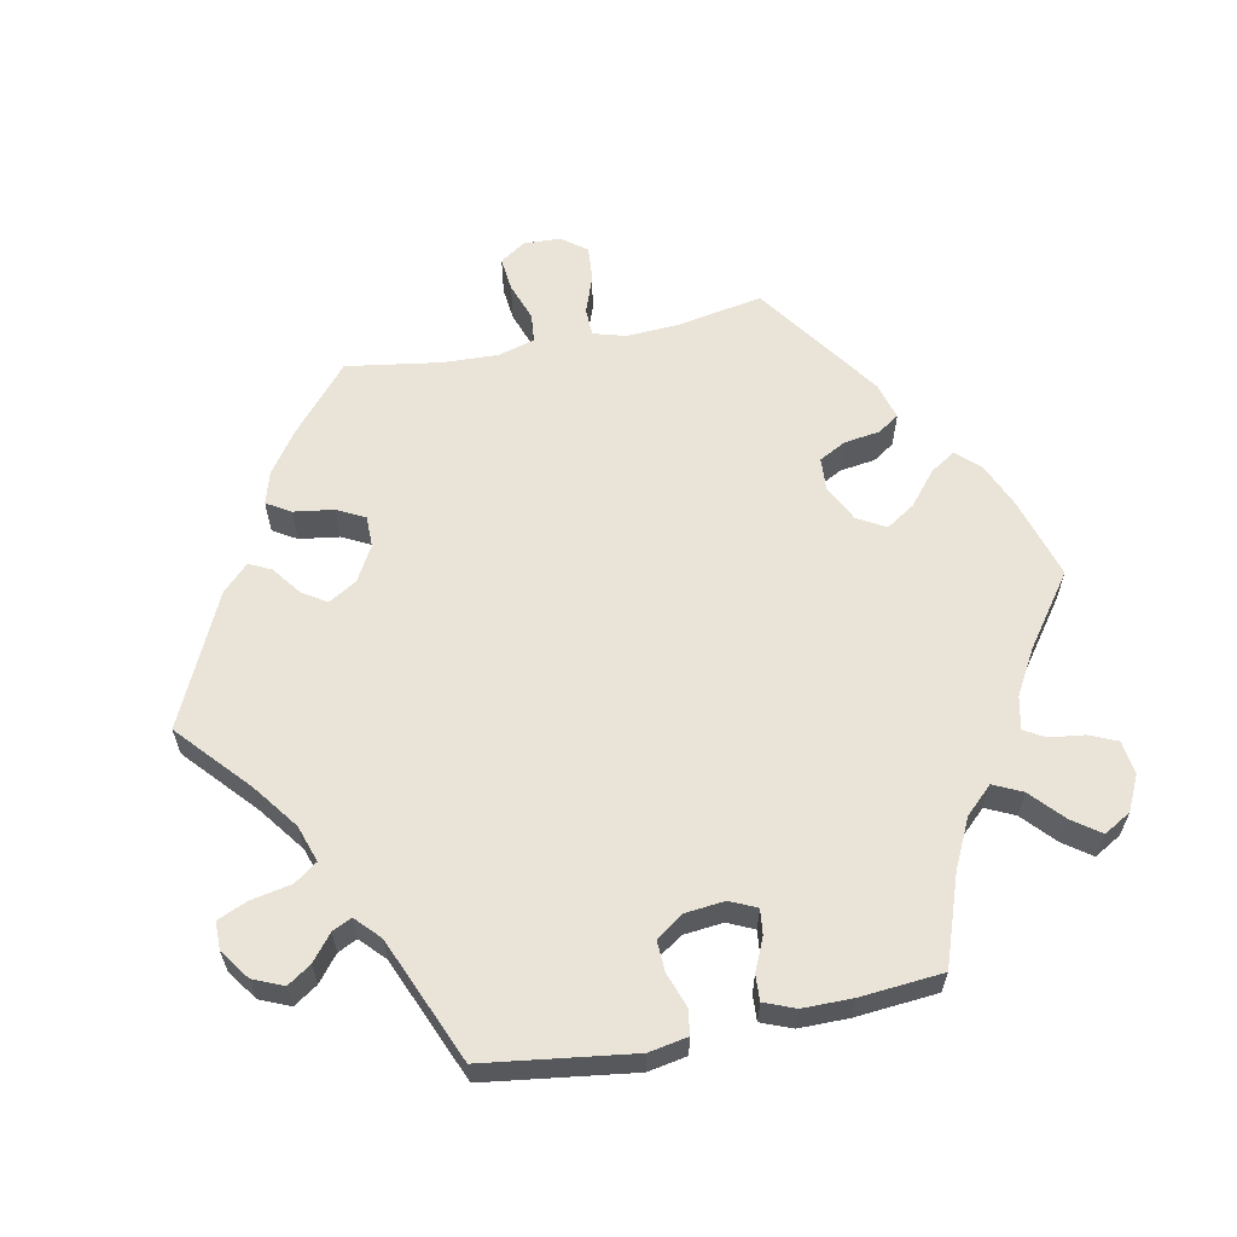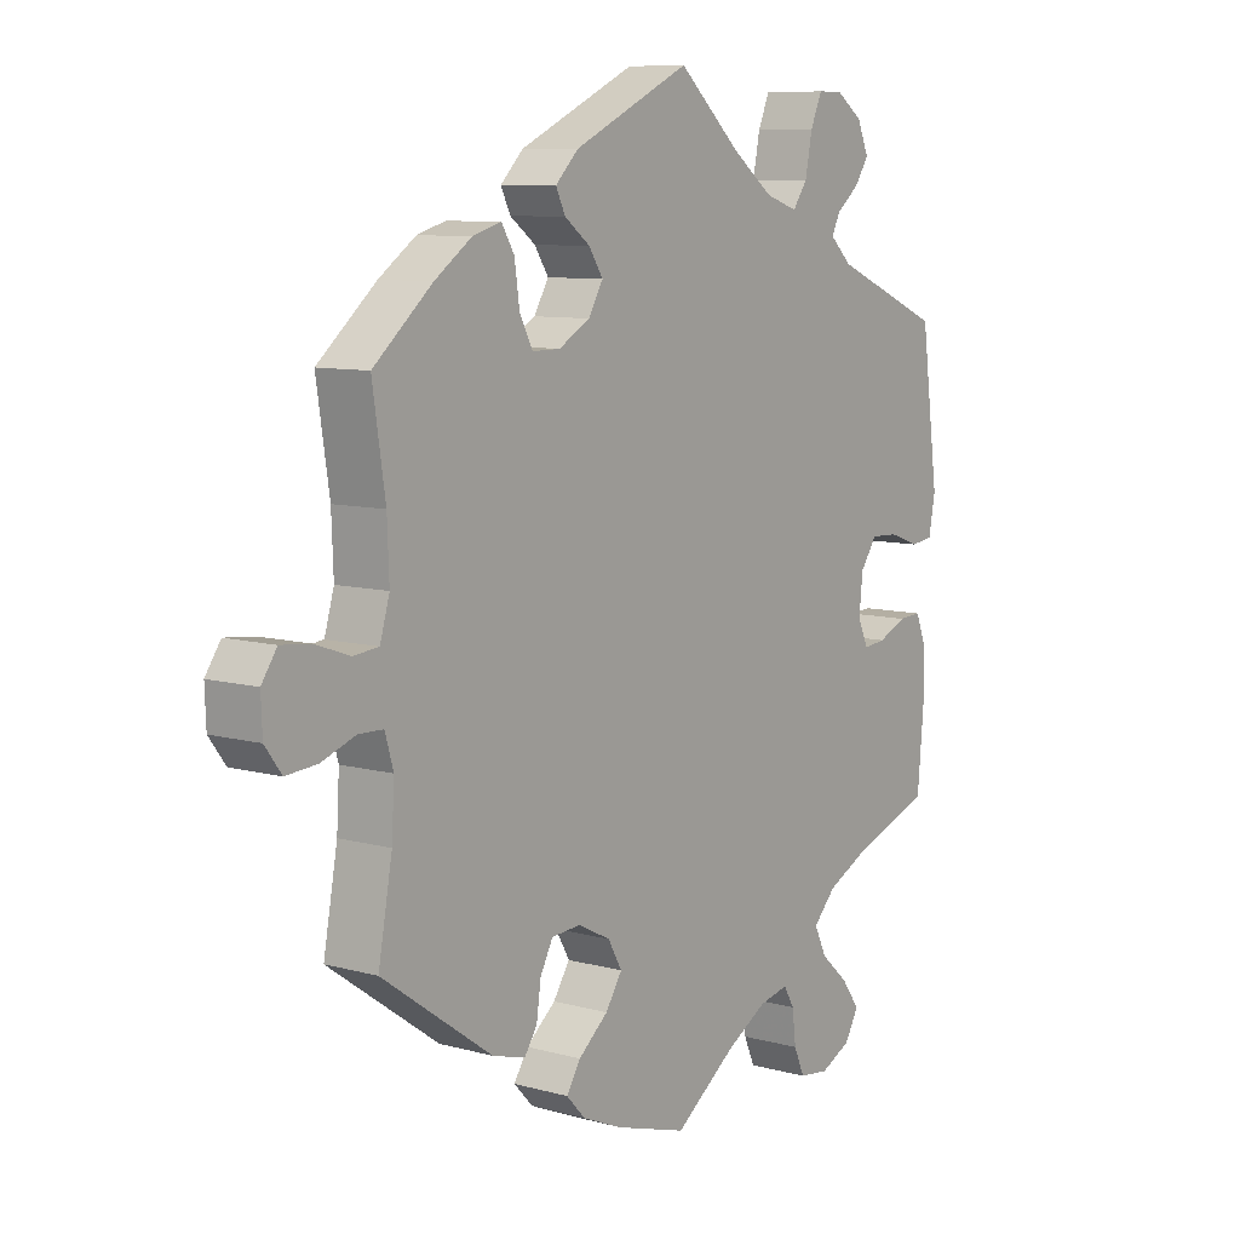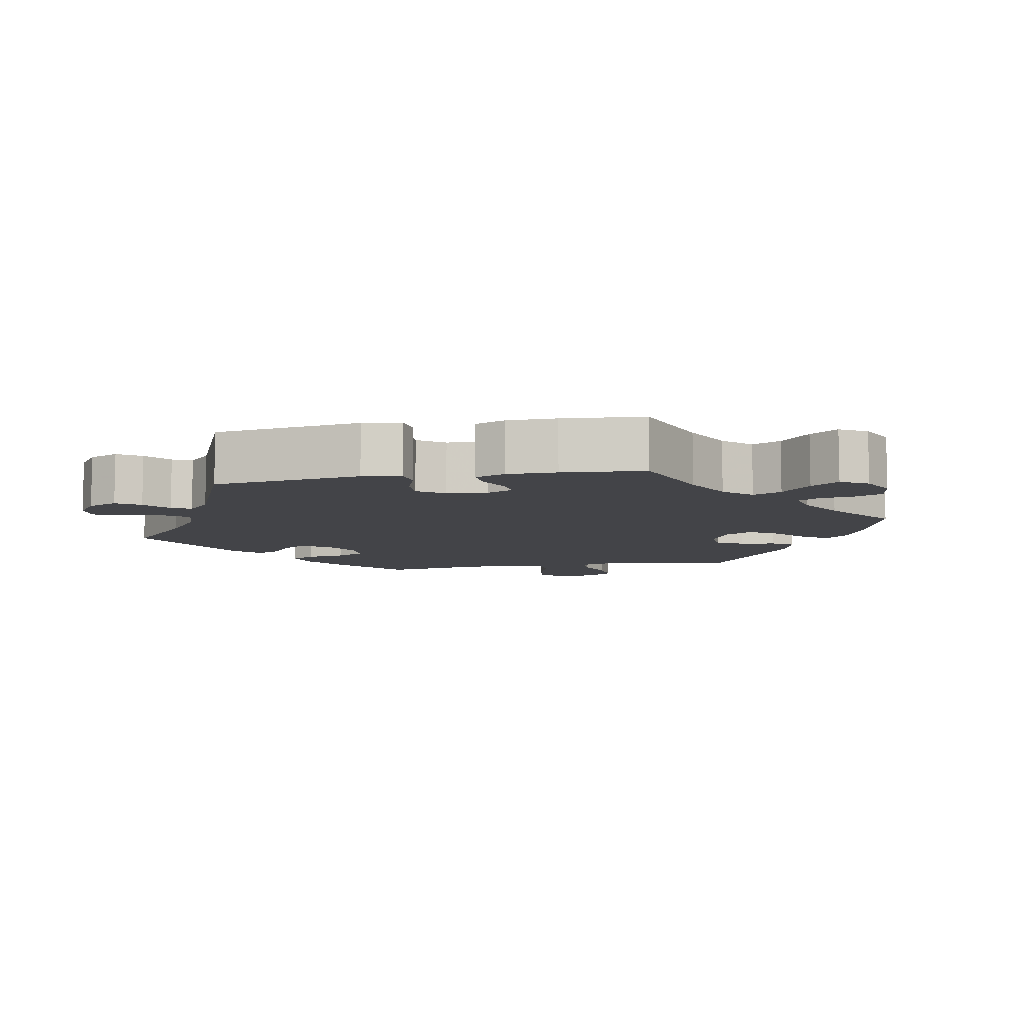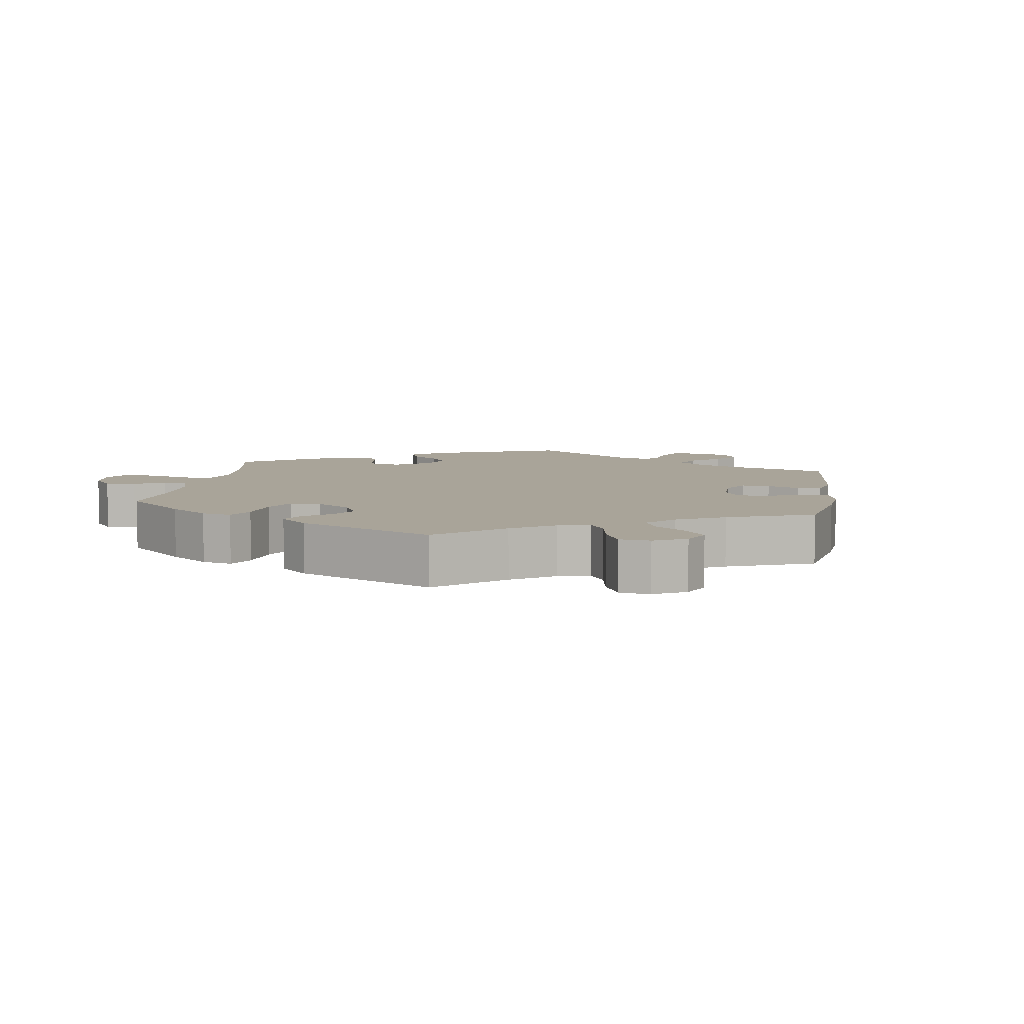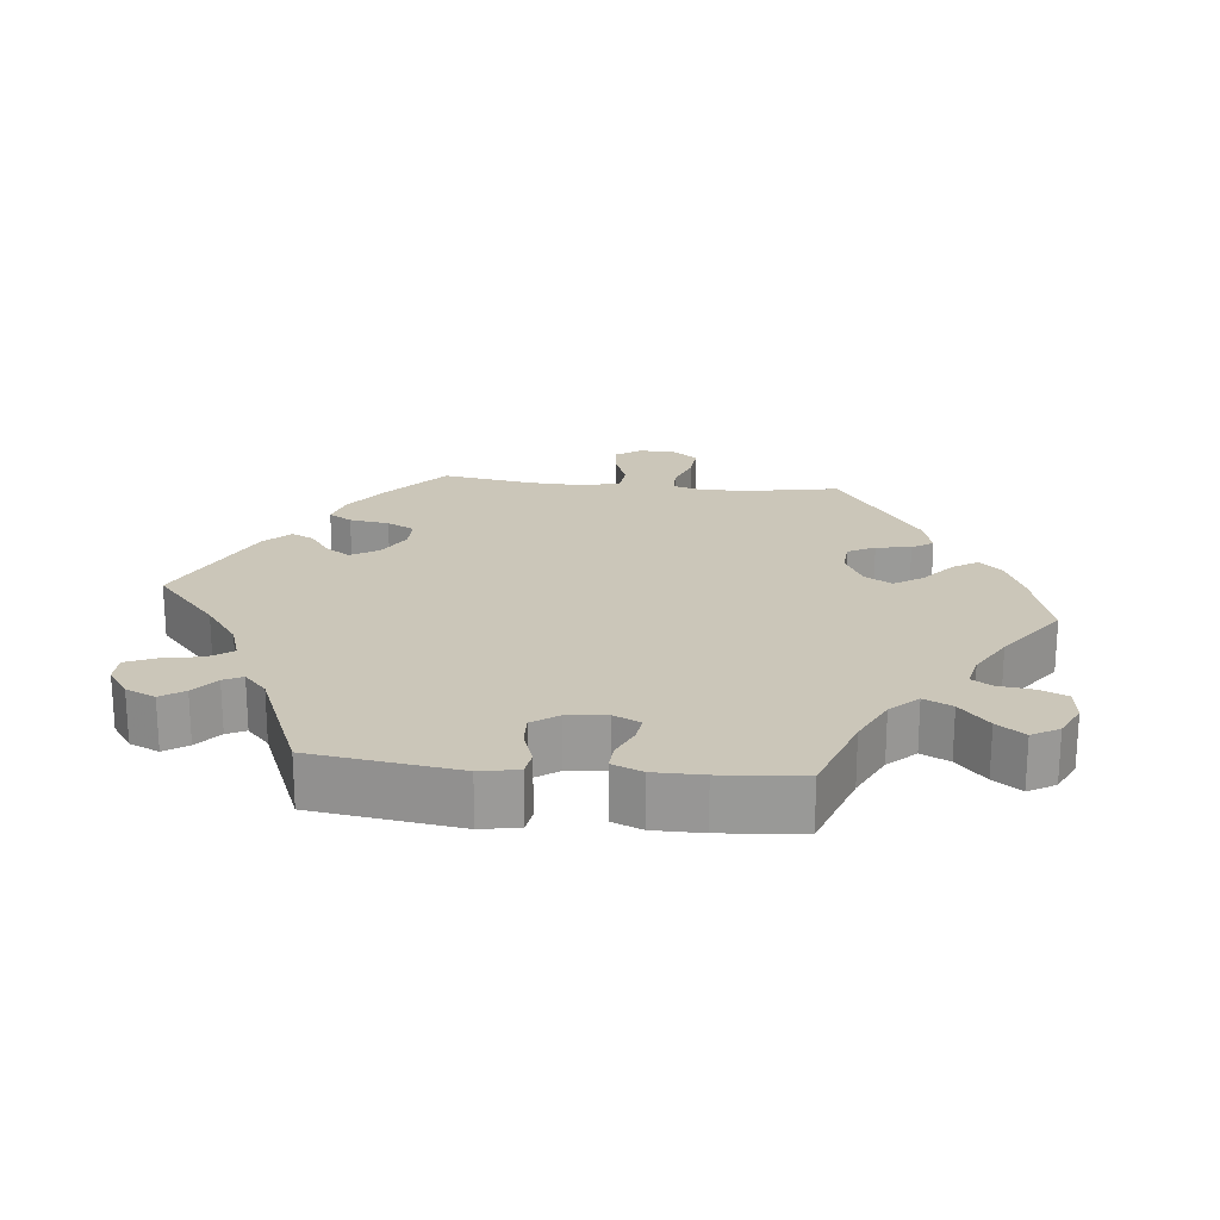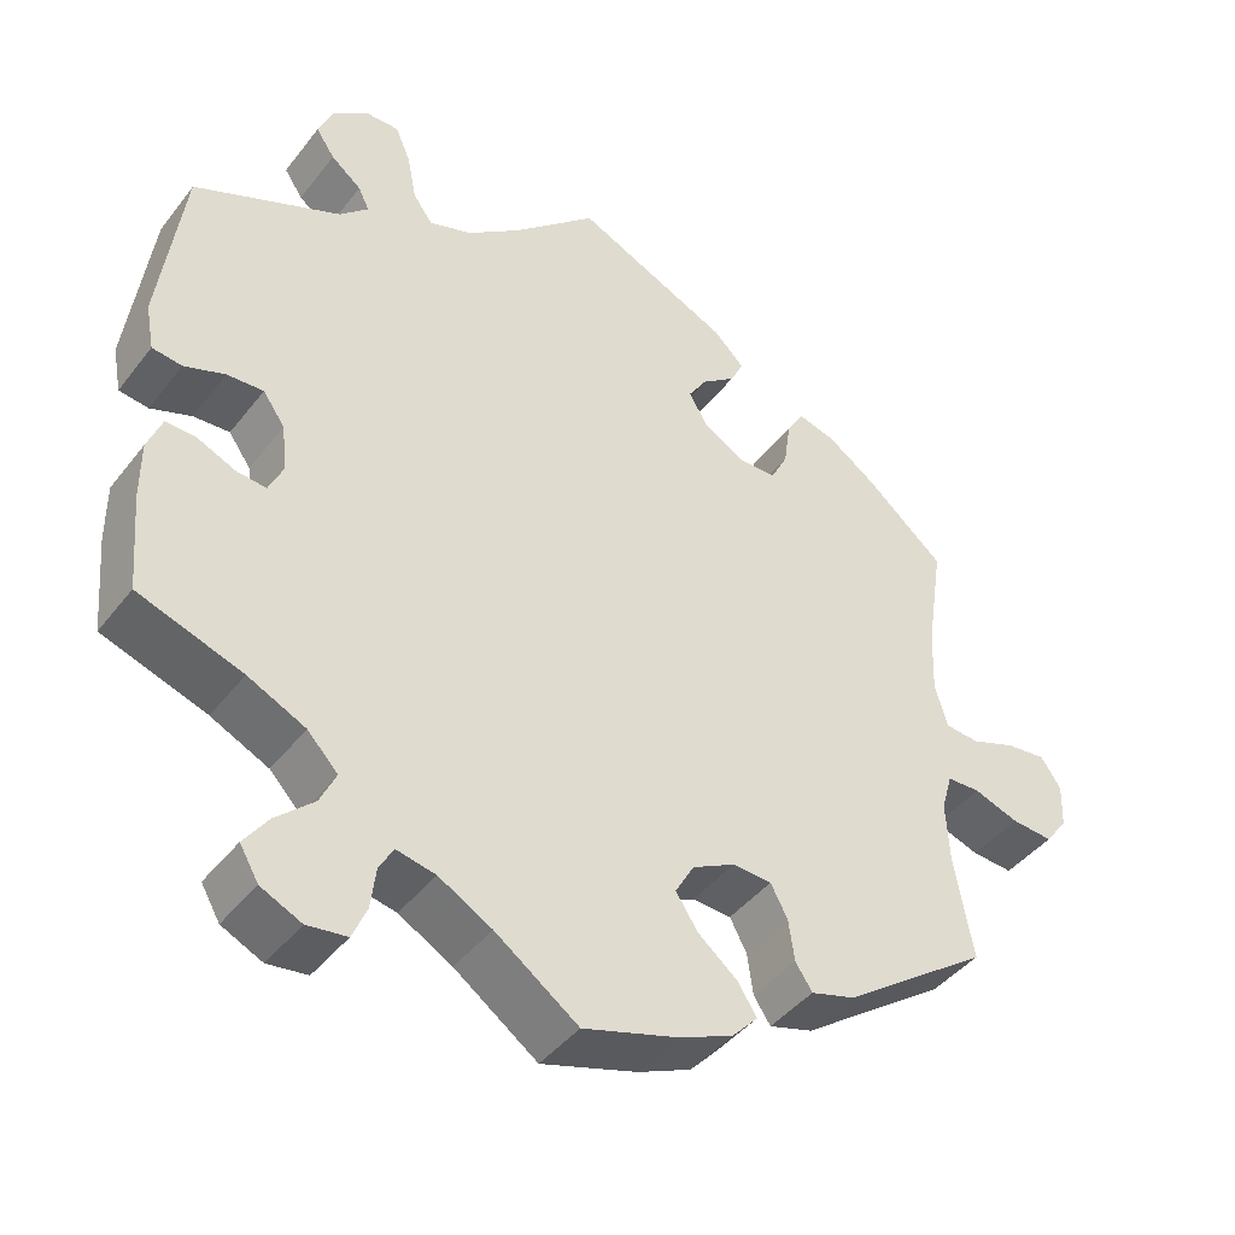
<metadata>
{"format":"obj","ext":"obj","renderer":"f3d","projection":"perspective","resolution":1024,"background":"white","views":[{"elev":61.2,"azim":78.7,"up":"+Y"},{"elev":8.9,"azim":-53.6,"up":"+Z"},{"elev":-8.2,"azim":100.9,"up":"+Y"},{"elev":7.3,"azim":-111.1,"up":"+Y"},{"elev":21.0,"azim":96.2,"up":"+Y"},{"elev":-42.6,"azim":145.4,"up":"+Z"}]}
</metadata>
<code>
v 0.528 0.07 0.082
v 0.518 0.07 0.028
v 0.483 0.07 0.023
v 0.435 0.07 0.04
v 0.392 0.07 0.042
v 0.366 0.07 0.005
v 0.36 0.07 -0.051
v 0.377 0.07 -0.088
v 0.412 0.07 -0.084
v 0.457 0.07 -0.064
v 0.493 0.07 -0.062
v 0.51 0.07 -0.105
v 0.51 0.07 -0.174
v 0.5 0.07 -0.289
v 0.377 0.07 -0.332
v 0.309 0.07 -0.365
v 0.273 0.07 -0.403
v 0.292 0.07 -0.443
v 0.337 0.07 -0.484
v 0.365 0.07 -0.523
v 0.343 0.07 -0.561
v 0.295 0.07 -0.584
v 0.248 0.07 -0.578
v 0.231 0.07 -0.539
v 0.225 0.07 -0.49
v 0.208 0.07 -0.461
v 0.162 0.07 -0.471
v 0.099 0.07 -0.507
v 0.001 0.07 -0.578
v -0.112 0.07 -0.544
v -0.175 0.07 -0.517
v -0.205 0.07 -0.485
v -0.183 0.07 -0.45
v -0.136 0.07 -0.411
v -0.11 0.07 -0.371
v -0.132 0.07 -0.332
v -0.183 0.07 -0.306
v -0.229 0.07 -0.309
v -0.249 0.07 -0.347
v -0.256 0.07 -0.396
v -0.276 0.07 -0.426
v -0.328 0.07 -0.411
v -0.501 0.07 -0.289
v -0.479 0.07 -0.168
v -0.475 0.07 -0.096
v -0.488 0.07 -0.051
v -0.527 0.07 -0.05
v -0.58 0.07 -0.069
v -0.629 0.07 -0.073
v -0.655 0.07 -0.038
v -0.657 0.07 0.014
v -0.633 0.07 0.049
v -0.586 0.07 0.044
v -0.533 0.07 0.025
v -0.493 0.07 0.029
v -0.478 0.07 0.08
v -0.481 0.07 0.158
v -0.501 0.07 0.289
v -0.409 0.07 0.368
v -0.351 0.07 0.409
v -0.306 0.07 0.422
v -0.286 0.07 0.389
v -0.278 0.07 0.333
v -0.258 0.07 0.294
v -0.214 0.07 0.294
v -0.165 0.07 0.322
v -0.142 0.07 0.361
v -0.164 0.07 0.395
v -0.204 0.07 0.425
v -0.219 0.07 0.456
v -0.183 0.07 0.492
v 0 0.07 0.578
v 0.099 0.07 0.489
v 0.162 0.07 0.442
v 0.213 0.07 0.425
v 0.236 0.07 0.457
v 0.247 0.07 0.513
v 0.265 0.07 0.555
v 0.304 0.07 0.555
v 0.346 0.07 0.525
v 0.364 0.07 0.483
v 0.342 0.07 0.45
v 0.306 0.07 0.421
v 0.293 0.07 0.394
v 0.327 0.07 0.362
v 0.5 0.07 0.289
v 0.528 0 0.082
v 0.518 0 0.028
v 0.483 0 0.023
v 0.435 0 0.04
v 0.392 0 0.042
v 0.366 0 0.005
v 0.36 0 -0.051
v 0.377 0 -0.088
v 0.412 0 -0.084
v 0.457 0 -0.064
v 0.493 0 -0.062
v 0.51 0 -0.105
v 0.51 0 -0.174
v 0.5 0 -0.289
v 0.377 0 -0.332
v 0.309 0 -0.365
v 0.273 0 -0.403
v 0.292 0 -0.443
v 0.337 0 -0.484
v 0.365 0 -0.523
v 0.343 0 -0.561
v 0.295 0 -0.584
v 0.248 0 -0.578
v 0.231 0 -0.539
v 0.225 0 -0.49
v 0.208 0 -0.461
v 0.162 0 -0.471
v 0.099 0 -0.507
v 0.001 0 -0.578
v -0.112 0 -0.544
v -0.175 0 -0.517
v -0.205 0 -0.485
v -0.183 0 -0.45
v -0.136 0 -0.411
v -0.11 0 -0.371
v -0.132 0 -0.332
v -0.183 0 -0.306
v -0.229 0 -0.309
v -0.249 0 -0.347
v -0.256 0 -0.396
v -0.276 0 -0.426
v -0.328 0 -0.411
v -0.501 0 -0.289
v -0.479 0 -0.168
v -0.475 0 -0.096
v -0.488 0 -0.051
v -0.527 0 -0.05
v -0.58 0 -0.069
v -0.629 0 -0.073
v -0.655 0 -0.038
v -0.657 0 0.014
v -0.633 0 0.049
v -0.586 0 0.044
v -0.533 0 0.025
v -0.493 0 0.029
v -0.478 0 0.08
v -0.481 0 0.158
v -0.501 0 0.289
v -0.409 0 0.368
v -0.351 0 0.409
v -0.306 0 0.422
v -0.286 0 0.389
v -0.278 0 0.333
v -0.258 0 0.294
v -0.214 0 0.294
v -0.165 0 0.322
v -0.142 0 0.361
v -0.164 0 0.395
v -0.204 0 0.425
v -0.219 0 0.456
v -0.183 0 0.492
v 0 0 0.578
v 0.099 0 0.489
v 0.162 0 0.442
v 0.213 0 0.425
v 0.236 0 0.457
v 0.247 0 0.513
v 0.265 0 0.555
v 0.304 0 0.555
v 0.346 0 0.525
v 0.364 0 0.483
v 0.342 0 0.45
v 0.306 0 0.421
v 0.293 0 0.394
v 0.327 0 0.362
v 0.5 0 0.289
f 85 86 1 2
f 84 85 2 3
f 80 81 82 83
f 80 83 84
f 79 80 84
f 76 77 78 79
f 76 79 84
f 75 76 84 3
f 70 71 72 73
f 68 69 70 73
f 67 68 73 74
f 66 67 74 75
f 60 61 62 63
f 60 63 64
f 57 58 59 60
f 56 57 60 64
f 55 56 64 65
f 51 52 53 54
f 49 50 51 54
f 47 48 49 54
f 46 47 54 55
f 45 46 55 65
f 41 42 43 44
f 39 40 41 44
f 38 39 44 45
f 37 38 45 65
f 31 32 33 34
f 31 34 35
f 28 29 30 31
f 27 28 31 35
f 26 27 35 36
f 22 23 24 25
f 22 25 26
f 21 22 26
f 18 19 20 21
f 17 18 21 26
f 16 17 26 36
f 12 13 14 15
f 9 10 11 12
f 8 9 12 15
f 7 8 15 16
f 66 75 3 4
f 65 66 4 5
f 37 65 5 6
f 16 36 37
f 6 7 16 37
f 88 87 172 171
f 89 88 171 170
f 169 168 167 166
f 170 169 166
f 170 166 165
f 165 164 163 162
f 170 165 162
f 89 170 162 161
f 159 158 157 156
f 159 156 155 154
f 160 159 154 153
f 161 160 153 152
f 149 148 147 146
f 150 149 146
f 146 145 144 143
f 150 146 143 142
f 151 150 142 141
f 140 139 138 137
f 140 137 136 135
f 140 135 134 133
f 141 140 133 132
f 151 141 132 131
f 130 129 128 127
f 130 127 126 125
f 131 130 125 124
f 151 131 124 123
f 120 119 118 117
f 121 120 117
f 117 116 115 114
f 121 117 114 113
f 122 121 113 112
f 111 110 109 108
f 112 111 108
f 112 108 107
f 107 106 105 104
f 112 107 104 103
f 122 112 103 102
f 101 100 99 98
f 98 97 96 95
f 101 98 95 94
f 102 101 94 93
f 90 89 161 152
f 91 90 152 151
f 92 91 151 123
f 123 122 102
f 123 102 93 92
f 1 87 88 2
f 2 88 89 3
f 3 89 90 4
f 4 90 91 5
f 5 91 92 6
f 6 92 93 7
f 7 93 94 8
f 8 94 95 9
f 9 95 96 10
f 10 96 97 11
f 11 97 98 12
f 12 98 99 13
f 13 99 100 14
f 14 100 101 15
f 15 101 102 16
f 16 102 103 17
f 17 103 104 18
f 18 104 105 19
f 19 105 106 20
f 20 106 107 21
f 21 107 108 22
f 22 108 109 23
f 23 109 110 24
f 24 110 111 25
f 25 111 112 26
f 26 112 113 27
f 27 113 114 28
f 28 114 115 29
f 29 115 116 30
f 30 116 117 31
f 31 117 118 32
f 32 118 119 33
f 33 119 120 34
f 34 120 121 35
f 35 121 122 36
f 36 122 123 37
f 37 123 124 38
f 38 124 125 39
f 39 125 126 40
f 40 126 127 41
f 41 127 128 42
f 42 128 129 43
f 43 129 130 44
f 44 130 131 45
f 45 131 132 46
f 46 132 133 47
f 47 133 134 48
f 48 134 135 49
f 49 135 136 50
f 50 136 137 51
f 51 137 138 52
f 52 138 139 53
f 53 139 140 54
f 54 140 141 55
f 55 141 142 56
f 56 142 143 57
f 57 143 144 58
f 58 144 145 59
f 59 145 146 60
f 60 146 147 61
f 61 147 148 62
f 62 148 149 63
f 63 149 150 64
f 64 150 151 65
f 65 151 152 66
f 66 152 153 67
f 67 153 154 68
f 68 154 155 69
f 69 155 156 70
f 70 156 157 71
f 71 157 158 72
f 72 158 159 73
f 73 159 160 74
f 74 160 161 75
f 75 161 162 76
f 76 162 163 77
f 77 163 164 78
f 78 164 165 79
f 79 165 166 80
f 80 166 167 81
f 81 167 168 82
f 82 168 169 83
f 83 169 170 84
f 84 170 171 85
f 85 171 172 86
f 86 172 87 1

</code>
